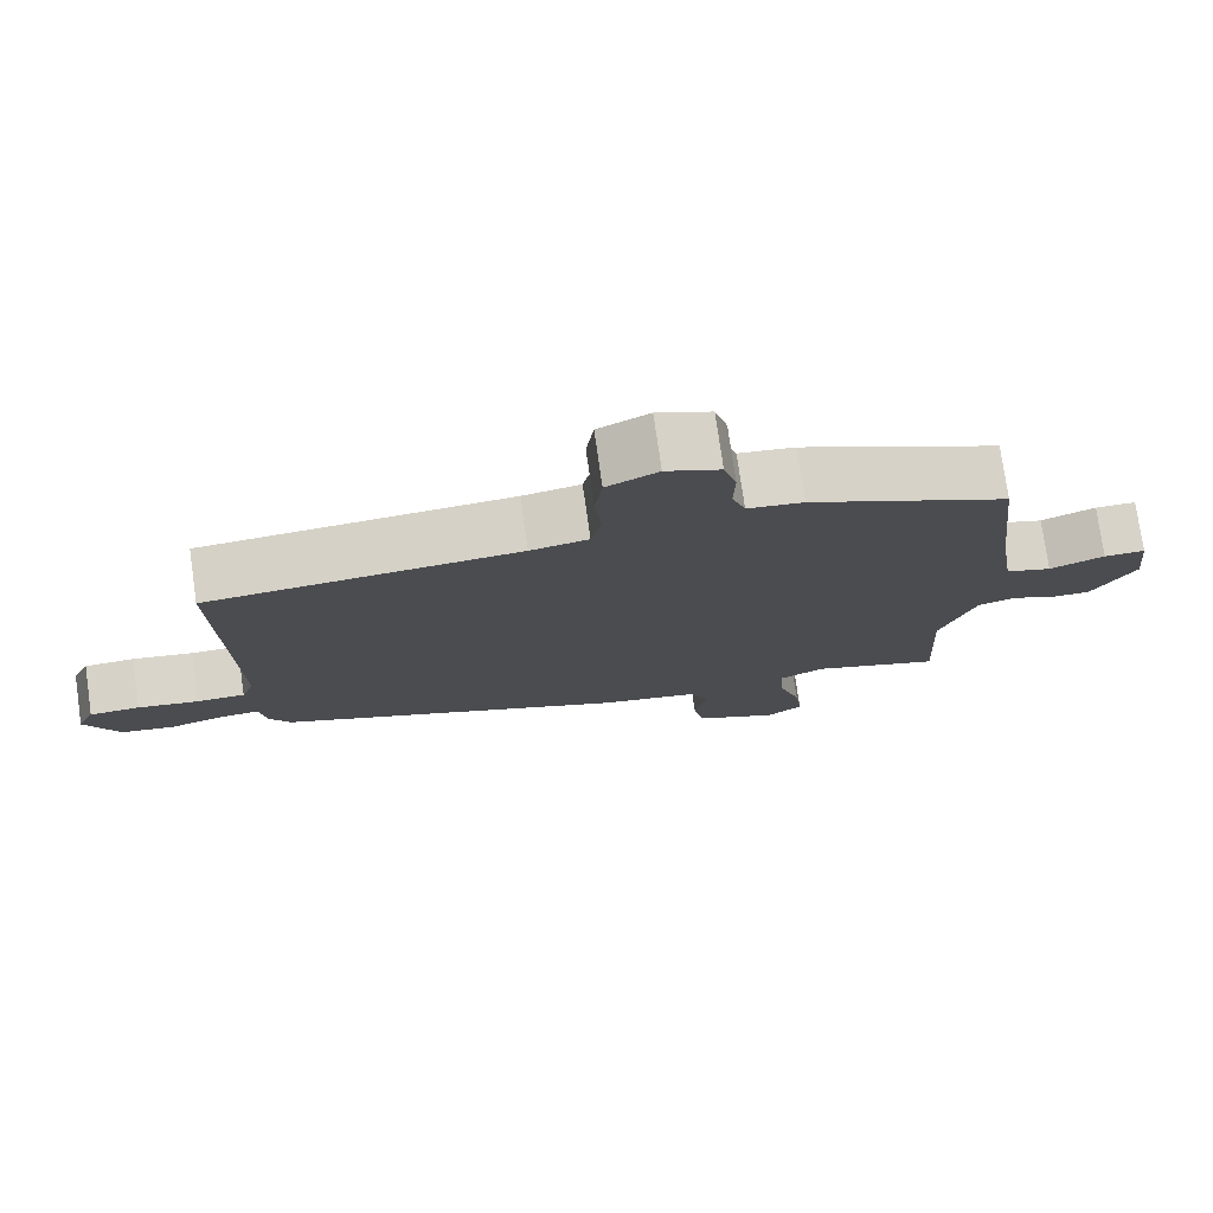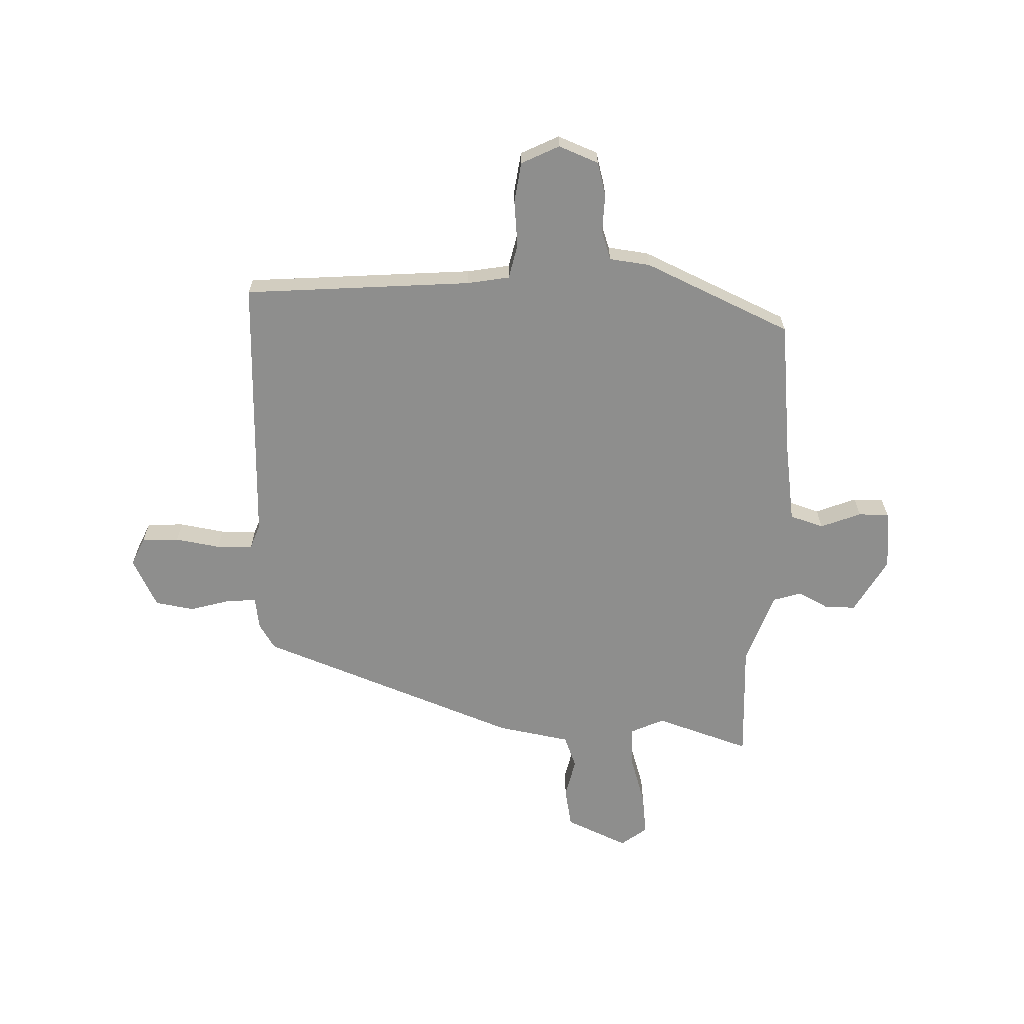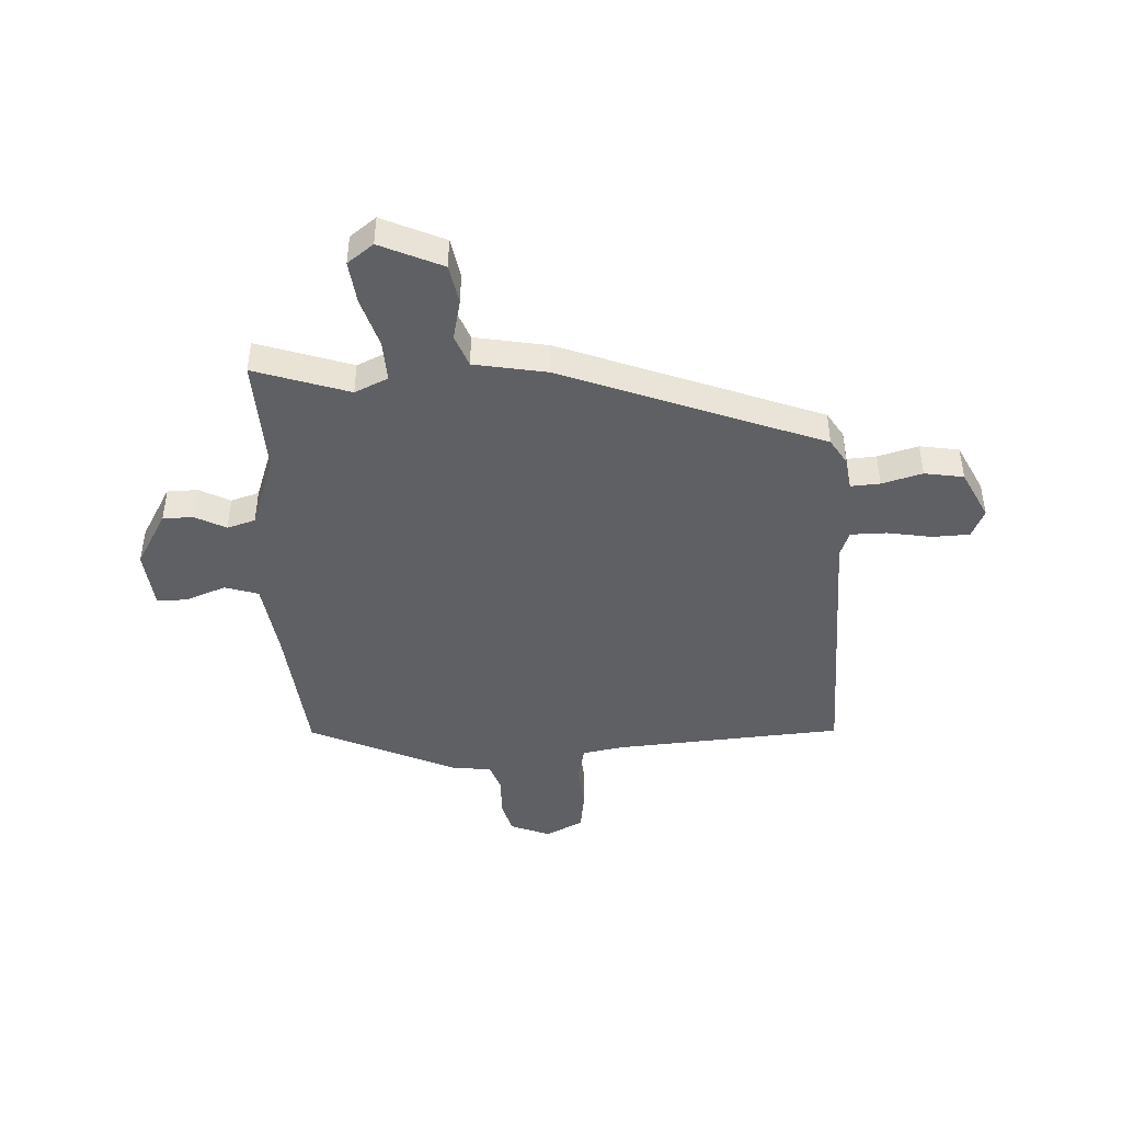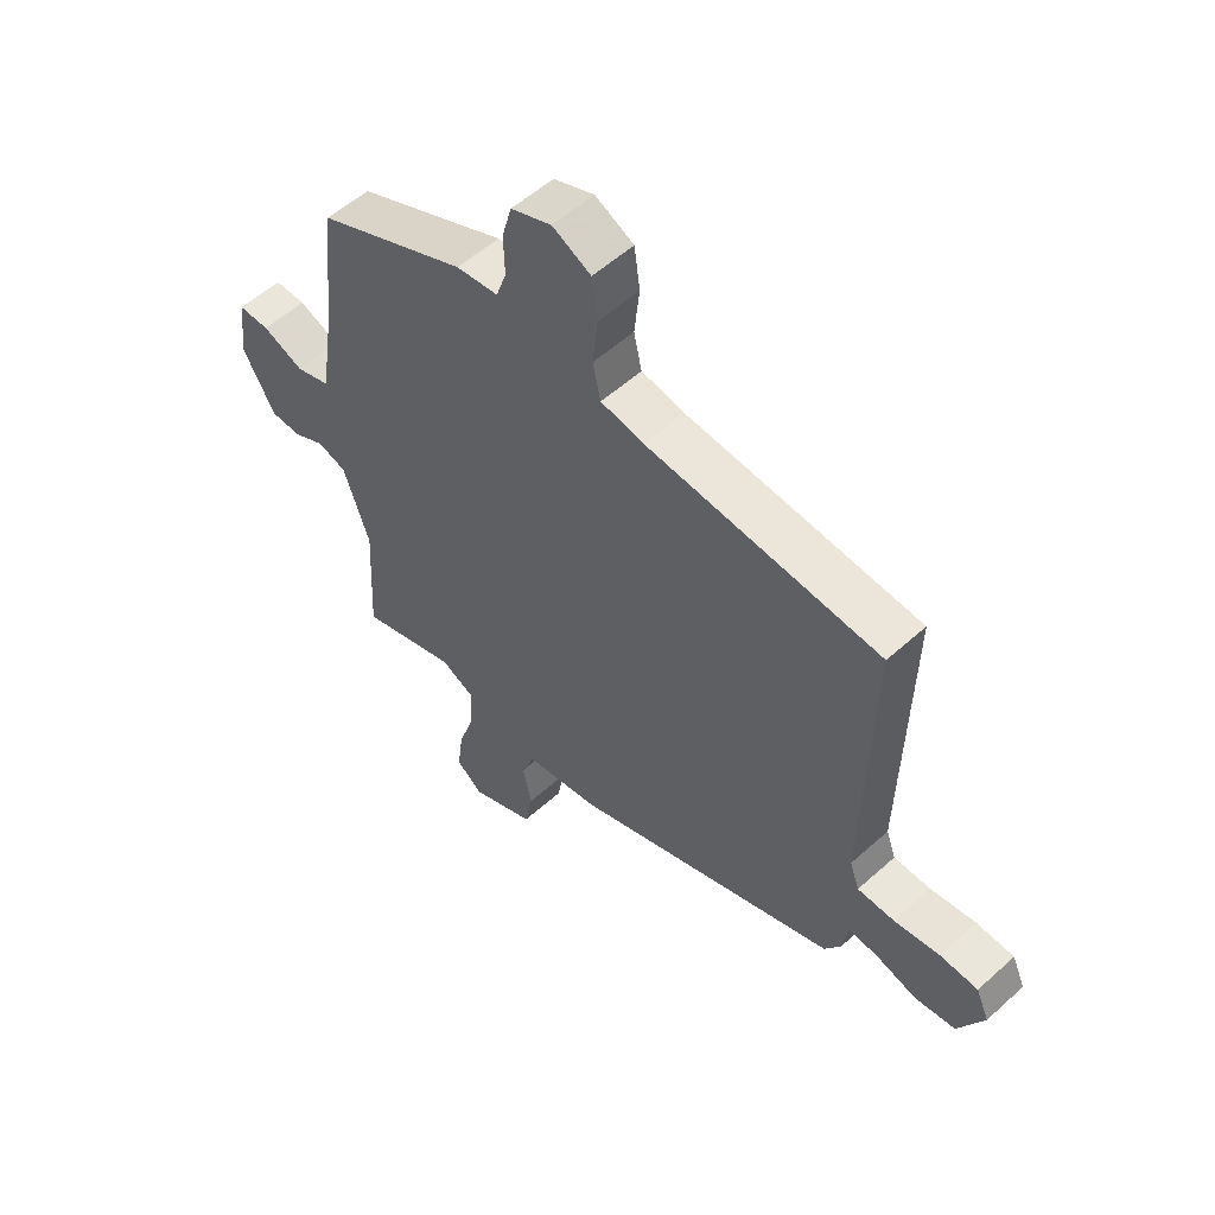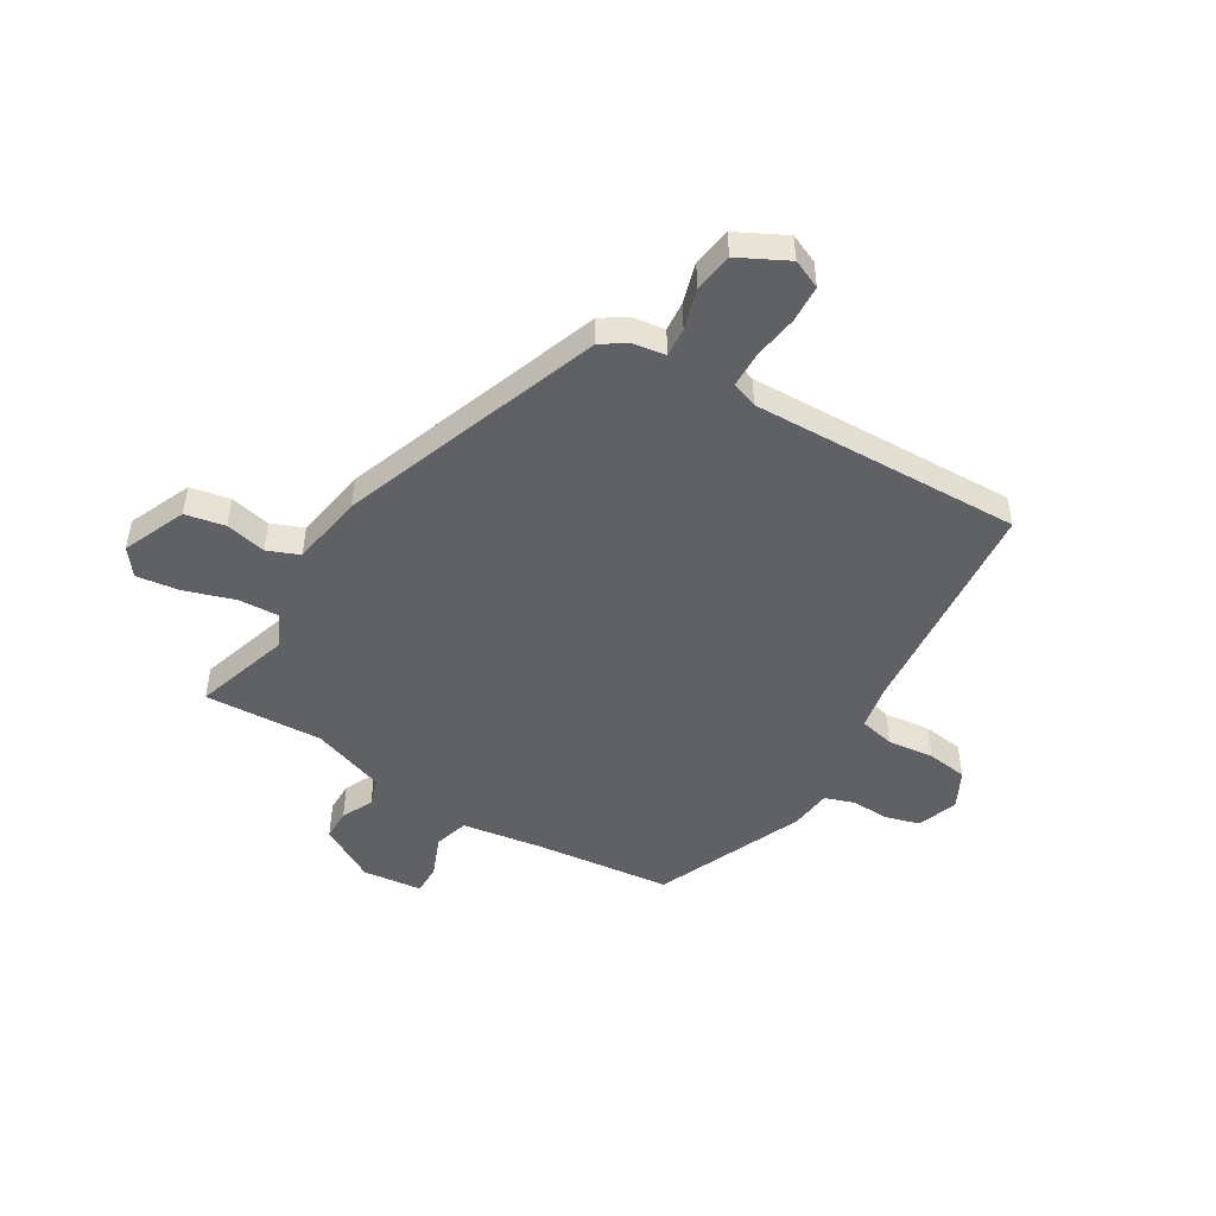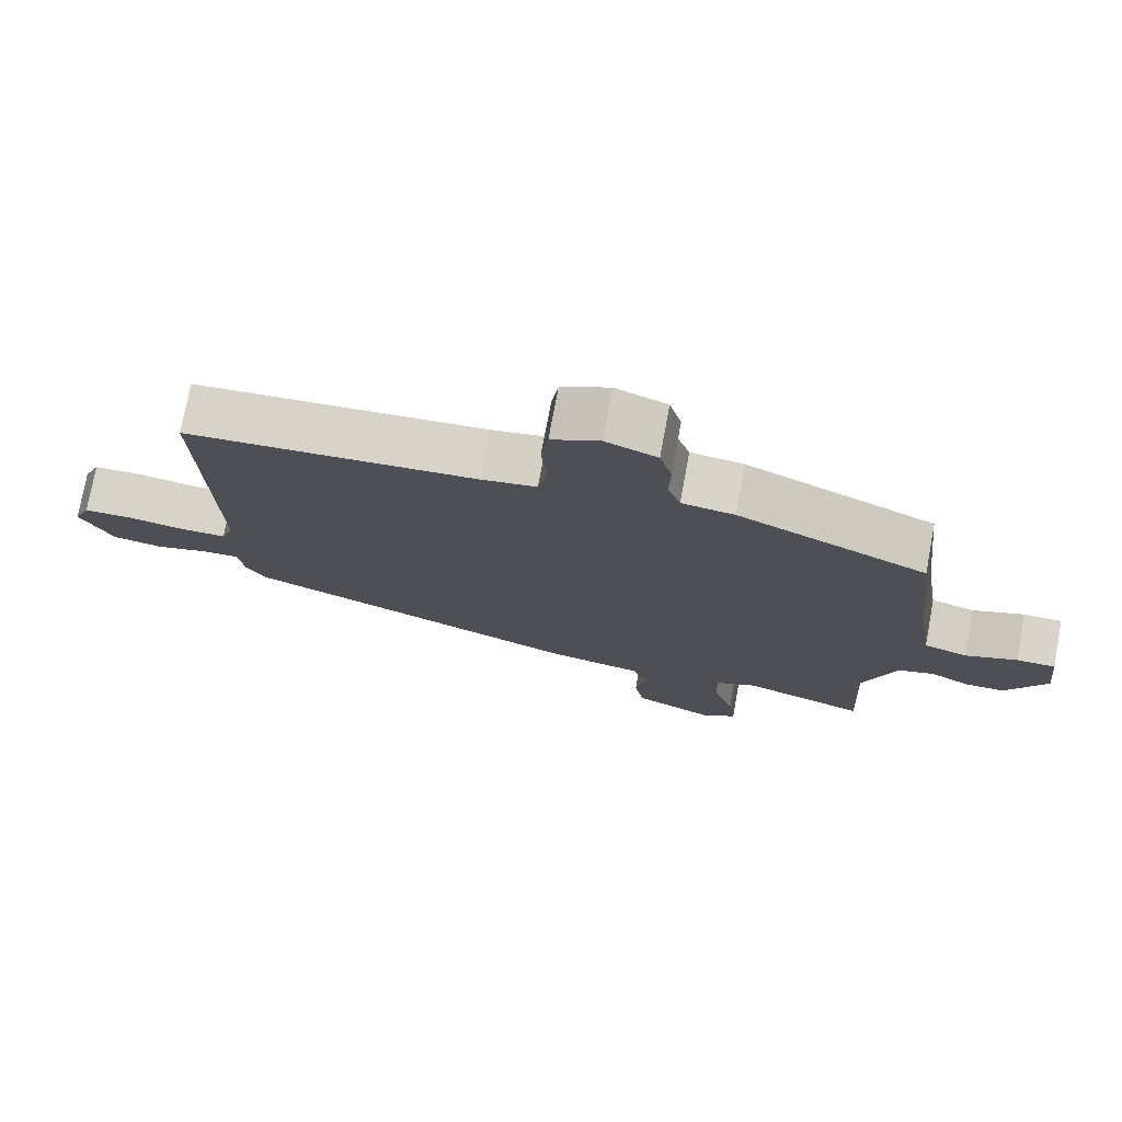
<metadata>
{"format":"obj","ext":"obj","renderer":"f3d","projection":"perspective","resolution":1024,"background":"white","views":[{"elev":76.3,"azim":-8.1,"up":"+Z"},{"elev":-64.9,"azim":-2.1,"up":"+Y"},{"elev":-44.8,"azim":-177.6,"up":"+Y"},{"elev":54.9,"azim":-133.6,"up":"+Z"},{"elev":-48.9,"azim":-120.7,"up":"+Y"},{"elev":75.4,"azim":10.5,"up":"+Z"}]}
</metadata>
<code>
v -0.471 0.07 -0.337
v -0.5 0.07 -0.291
v -0.509 0.07 -0.232
v -0.562 0.07 -0.236
v -0.635 0.07 -0.257
v -0.706 0.07 -0.246
v -0.751 0.07 -0.157
v -0.728 0.07 -0.105
v -0.661 0.07 -0.102
v -0.58 0.07 -0.115
v -0.515 0.07 -0.114
v -0.498 0.07 -0.067
v -0.51 0.07 0.421
v -0.099 0.07 0.454
v -0.022 0.07 0.468
v -0.008 0.07 0.531
v -0.017 0.07 0.615
v -0.007 0.07 0.688
v 0.061 0.07 0.722
v 0.133 0.07 0.694
v 0.15 0.07 0.633
v 0.148 0.07 0.563
v 0.166 0.07 0.511
v 0.24 0.07 0.502
v 0.505 0.07 0.384
v 0.533 0.07 0.136
v 0.555 0.07 -0.007
v 0.616 0.07 -0.026
v 0.689 0.07 0.003
v 0.744 0.07 0.003
v 0.756 0.07 -0.104
v 0.699 0.07 -0.205
v 0.643 0.07 -0.205
v 0.588 0.07 -0.177
v 0.537 0.07 -0.193
v 0.491 0.07 -0.326
v 0.497 0.07 -0.44
v 0.502 0.07 -0.539
v 0.33 0.07 -0.483
v 0.27 0.07 -0.511
v 0.274 0.07 -0.585
v 0.303 0.07 -0.676
v 0.313 0.07 -0.753
v 0.266 0.07 -0.789
v 0.153 0.07 -0.739
v 0.139 0.07 -0.667
v 0.155 0.07 -0.594
v 0.132 0.07 -0.536
v 0 0.07 -0.513
v -0.471 0 -0.337
v -0.5 0 -0.291
v -0.509 0 -0.232
v -0.562 0 -0.236
v -0.635 0 -0.257
v -0.706 0 -0.246
v -0.751 0 -0.157
v -0.728 0 -0.105
v -0.661 0 -0.102
v -0.58 0 -0.115
v -0.515 0 -0.114
v -0.498 0 -0.067
v -0.51 0 0.421
v -0.099 0 0.454
v -0.022 0 0.468
v -0.008 0 0.531
v -0.017 0 0.615
v -0.007 0 0.688
v 0.061 0 0.722
v 0.133 0 0.694
v 0.15 0 0.633
v 0.148 0 0.563
v 0.166 0 0.511
v 0.24 0 0.502
v 0.505 0 0.384
v 0.533 0 0.136
v 0.555 0 -0.007
v 0.616 0 -0.026
v 0.689 0 0.003
v 0.744 0 0.003
v 0.756 0 -0.104
v 0.699 0 -0.205
v 0.643 0 -0.205
v 0.588 0 -0.177
v 0.537 0 -0.193
v 0.491 0 -0.326
v 0.497 0 -0.44
v 0.502 0 -0.539
v 0.33 0 -0.483
v 0.27 0 -0.511
v 0.274 0 -0.585
v 0.303 0 -0.676
v 0.313 0 -0.753
v 0.266 0 -0.789
v 0.153 0 -0.739
v 0.139 0 -0.667
v 0.155 0 -0.594
v 0.132 0 -0.536
v 0 0 -0.513
f 48 49 1 2
f 44 45 46 47
f 44 47 48
f 41 42 43 44
f 40 41 44 48
f 39 40 48 2
f 36 37 38 39
f 35 36 39 2
f 31 32 33 34
f 28 29 30 31
f 27 28 31 34
f 23 24 25 26
f 23 26 27
f 19 20 21 22
f 19 22 23
f 16 17 18 19
f 15 16 19 23
f 12 13 14
f 11 12 14 15
f 7 8 9 10
f 7 10 11
f 4 5 6 7
f 3 4 7 11
f 23 27 34 35
f 11 15 23 35
f 2 3 11 35
f 51 50 98 97
f 96 95 94 93
f 97 96 93
f 93 92 91 90
f 97 93 90 89
f 51 97 89 88
f 88 87 86 85
f 51 88 85 84
f 83 82 81 80
f 80 79 78 77
f 83 80 77 76
f 75 74 73 72
f 76 75 72
f 71 70 69 68
f 72 71 68
f 68 67 66 65
f 72 68 65 64
f 63 62 61
f 64 63 61 60
f 59 58 57 56
f 60 59 56
f 56 55 54 53
f 60 56 53 52
f 84 83 76 72
f 84 72 64 60
f 84 60 52 51
f 1 50 51 2
f 2 51 52 3
f 3 52 53 4
f 4 53 54 5
f 5 54 55 6
f 6 55 56 7
f 7 56 57 8
f 8 57 58 9
f 9 58 59 10
f 10 59 60 11
f 11 60 61 12
f 12 61 62 13
f 13 62 63 14
f 14 63 64 15
f 15 64 65 16
f 16 65 66 17
f 17 66 67 18
f 18 67 68 19
f 19 68 69 20
f 20 69 70 21
f 21 70 71 22
f 22 71 72 23
f 23 72 73 24
f 24 73 74 25
f 25 74 75 26
f 26 75 76 27
f 27 76 77 28
f 28 77 78 29
f 29 78 79 30
f 30 79 80 31
f 31 80 81 32
f 32 81 82 33
f 33 82 83 34
f 34 83 84 35
f 35 84 85 36
f 36 85 86 37
f 37 86 87 38
f 38 87 88 39
f 39 88 89 40
f 40 89 90 41
f 41 90 91 42
f 42 91 92 43
f 43 92 93 44
f 44 93 94 45
f 45 94 95 46
f 46 95 96 47
f 47 96 97 48
f 48 97 98 49
f 49 98 50 1

</code>
